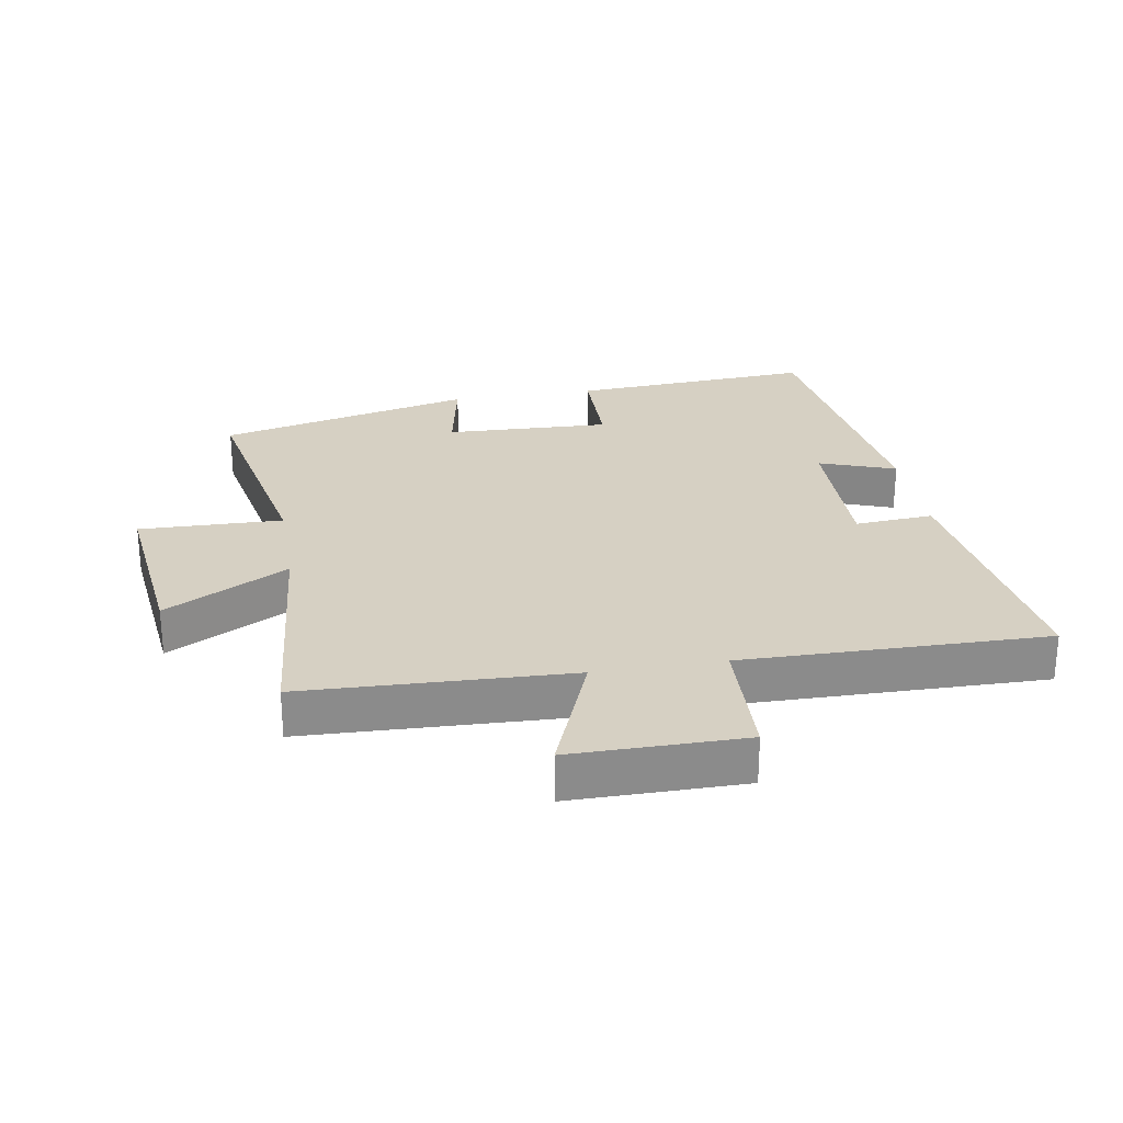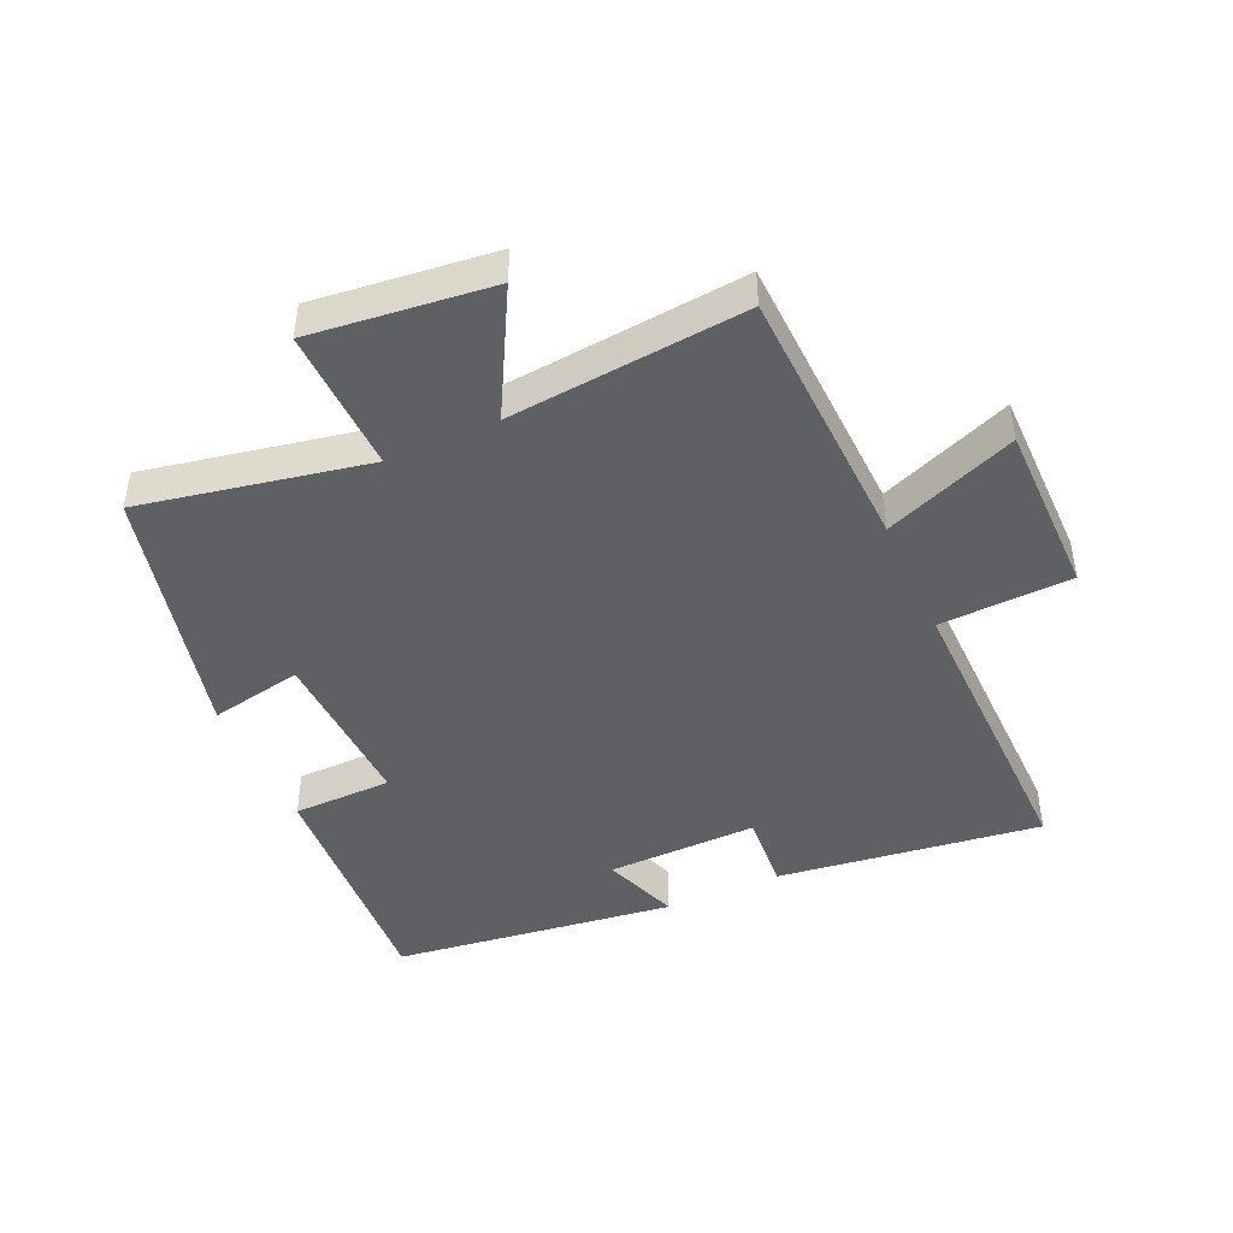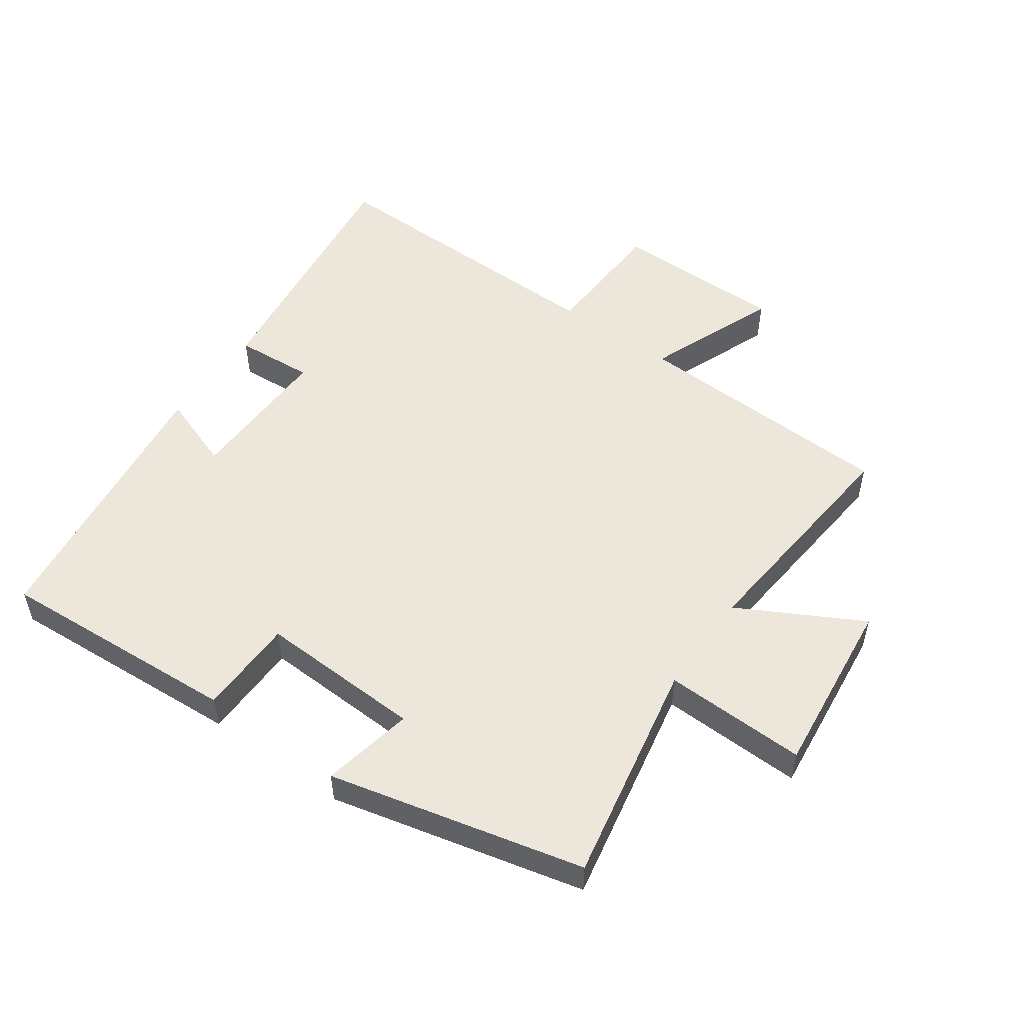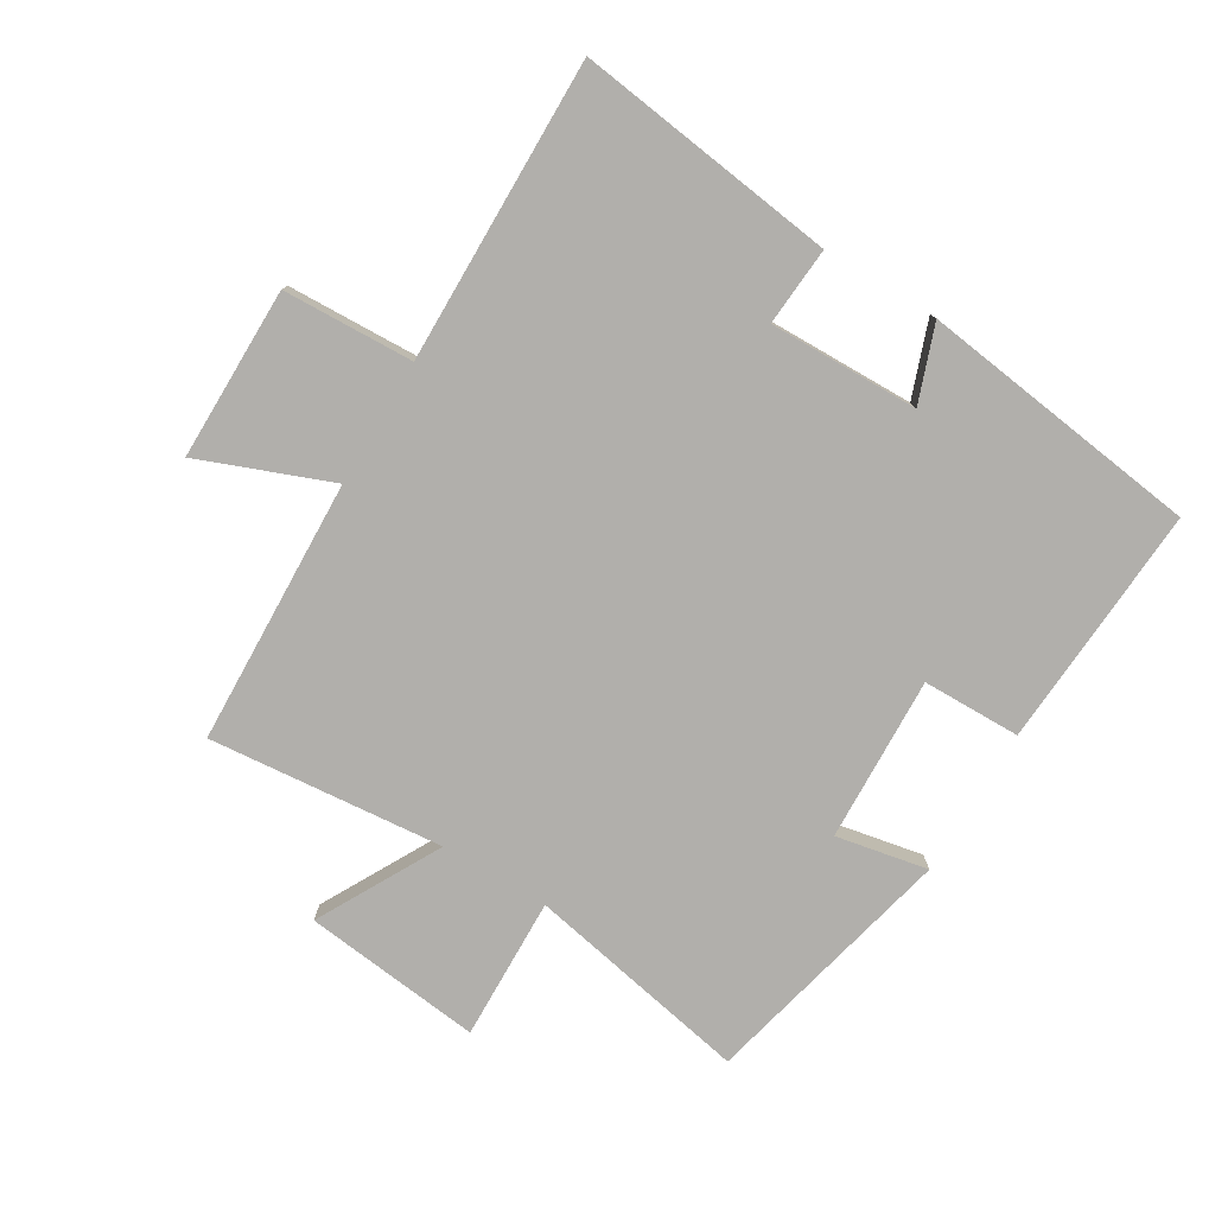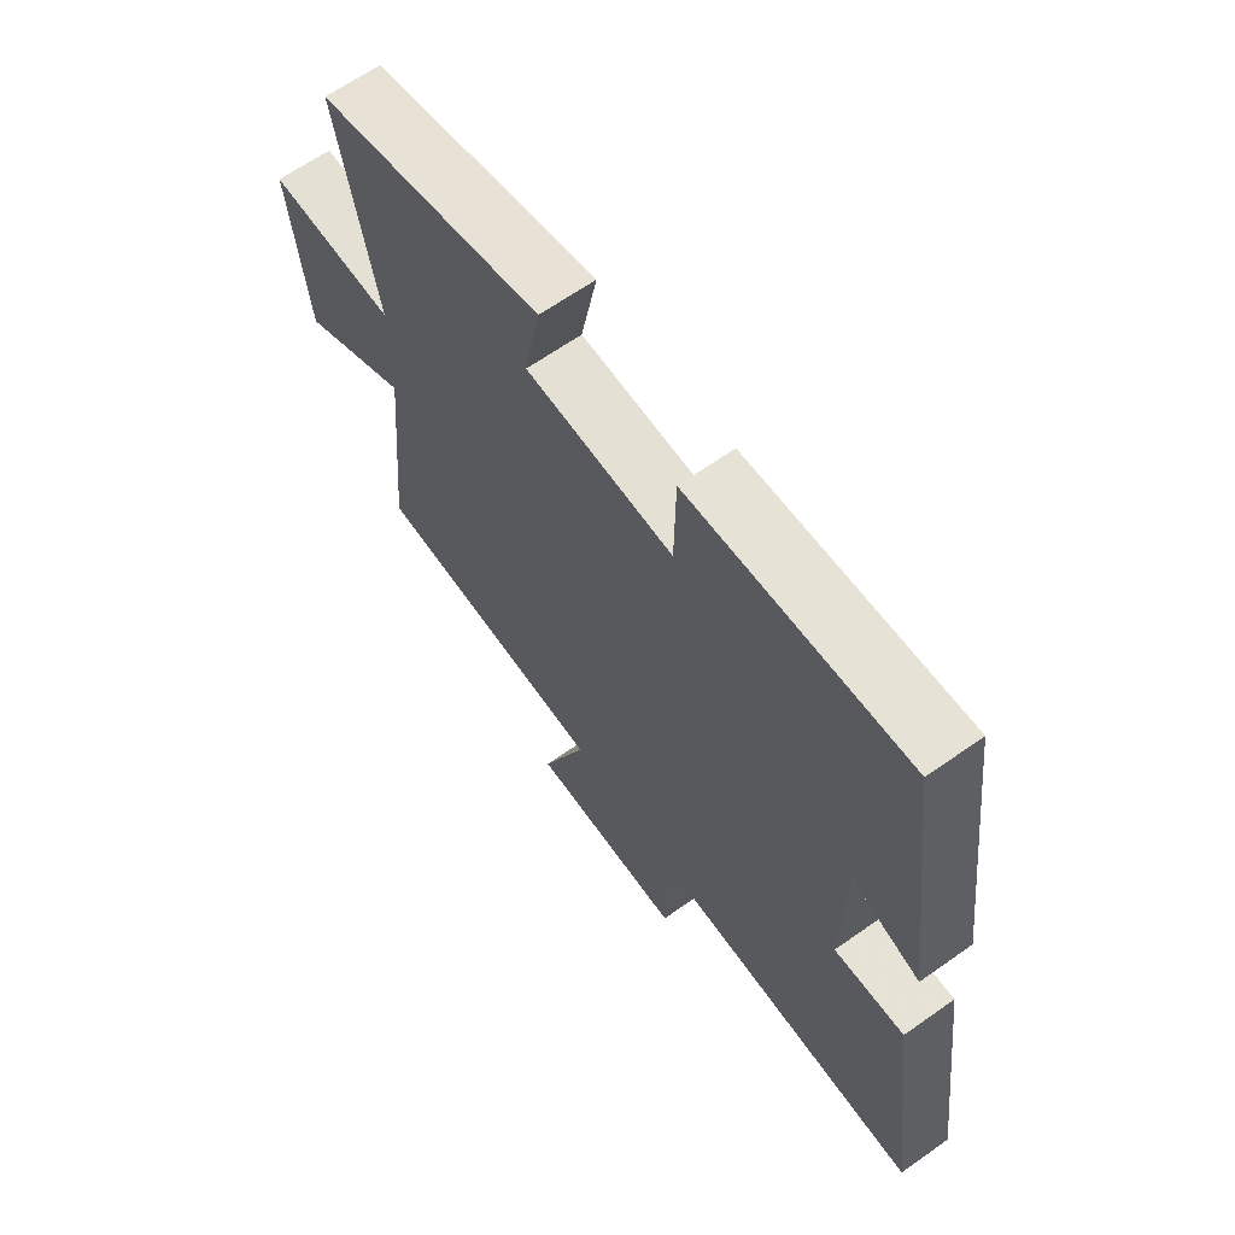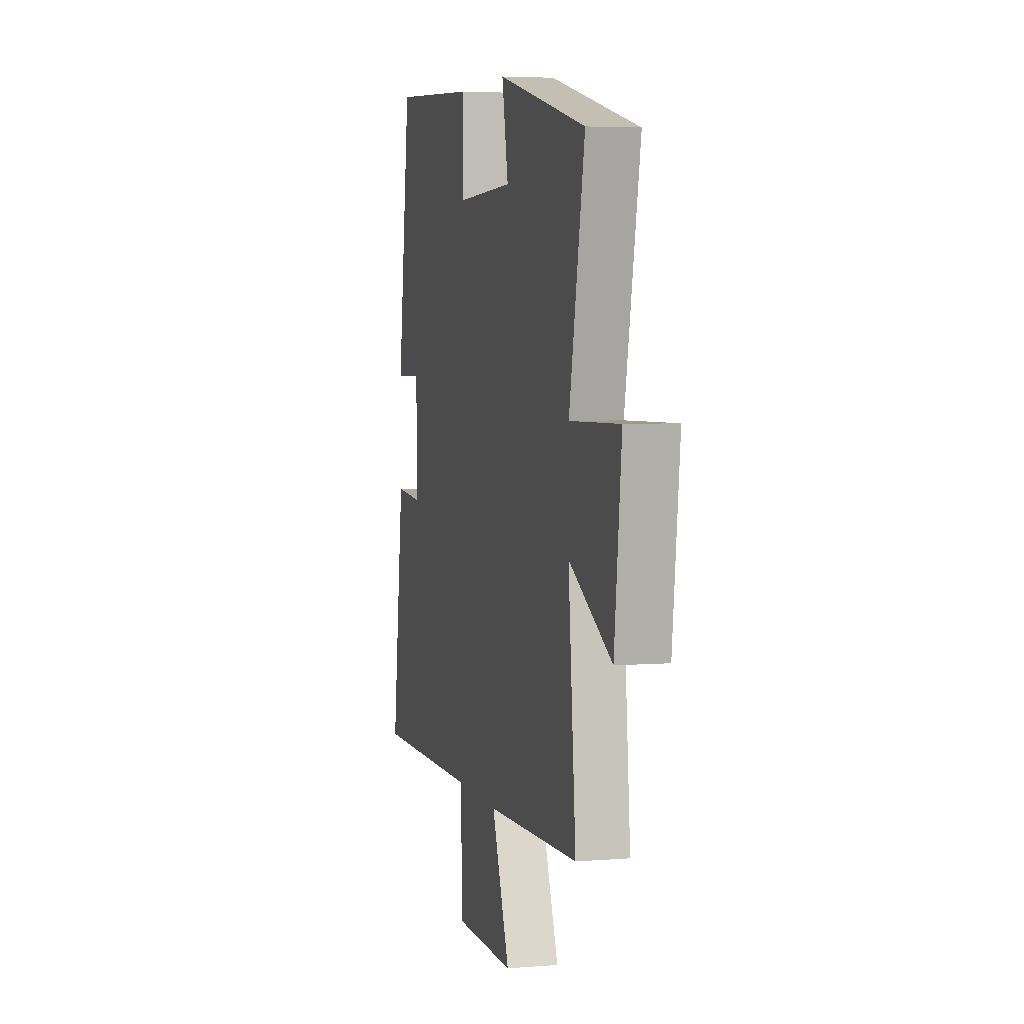
<metadata>
{"format":"obj","ext":"obj","renderer":"f3d","projection":"perspective","resolution":1024,"background":"white","views":[{"elev":26.5,"azim":170.4,"up":"+Y"},{"elev":-45.1,"azim":114.3,"up":"+Y"},{"elev":52.4,"azim":35.5,"up":"+Y"},{"elev":-78.3,"azim":-121.0,"up":"+Y"},{"elev":64.7,"azim":-125.4,"up":"+Z"},{"elev":4.6,"azim":75.6,"up":"+Z"}]}
</metadata>
<code>
v 0.569 0.07 0.405
v 0.5 0.07 0.054
v 0.724 0.07 0.06
v 0.692 0.07 -0.22
v 0.5 0.07 -0.116
v 0.534 0.07 -0.484
v 0.118 0.07 -0.5
v 0.198 0.07 -0.705
v -0.072 0.07 -0.705
v -0.08 0.07 -0.5
v -0.554 0.07 -0.507
v -0.5 0.07 -0.098
v -0.377 0.07 -0.107
v -0.381 0.07 0.127
v -0.5 0.07 0.084
v -0.442 0.07 0.524
v -0.062 0.07 0.5
v -0.06 0.07 0.346
v 0.198 0.07 0.356
v 0.17 0.07 0.5
v 0.569 0 0.405
v 0.5 0 0.054
v 0.724 0 0.06
v 0.692 0 -0.22
v 0.5 0 -0.116
v 0.534 0 -0.484
v 0.118 0 -0.5
v 0.198 0 -0.705
v -0.072 0 -0.705
v -0.08 0 -0.5
v -0.554 0 -0.507
v -0.5 0 -0.098
v -0.377 0 -0.107
v -0.381 0 0.127
v -0.5 0 0.084
v -0.442 0 0.524
v -0.062 0 0.5
v -0.06 0 0.346
v 0.198 0 0.356
v 0.17 0 0.5
f 19 20 1 2
f 18 19 2
f 16 17 18
f 15 16 18
f 14 15 18
f 13 14 18 2
f 10 11 12 13
f 10 13 2 3
f 7 8 9 10
f 5 6 7 10
f 5 10 3
f 3 4 5
f 22 21 40 39
f 22 39 38
f 38 37 36
f 38 36 35
f 38 35 34
f 22 38 34 33
f 33 32 31 30
f 23 22 33 30
f 30 29 28 27
f 30 27 26 25
f 23 30 25
f 25 24 23
f 1 21 22 2
f 2 22 23 3
f 3 23 24 4
f 4 24 25 5
f 5 25 26 6
f 6 26 27 7
f 7 27 28 8
f 8 28 29 9
f 9 29 30 10
f 10 30 31 11
f 11 31 32 12
f 12 32 33 13
f 13 33 34 14
f 14 34 35 15
f 15 35 36 16
f 16 36 37 17
f 17 37 38 18
f 18 38 39 19
f 19 39 40 20
f 20 40 21 1

</code>
